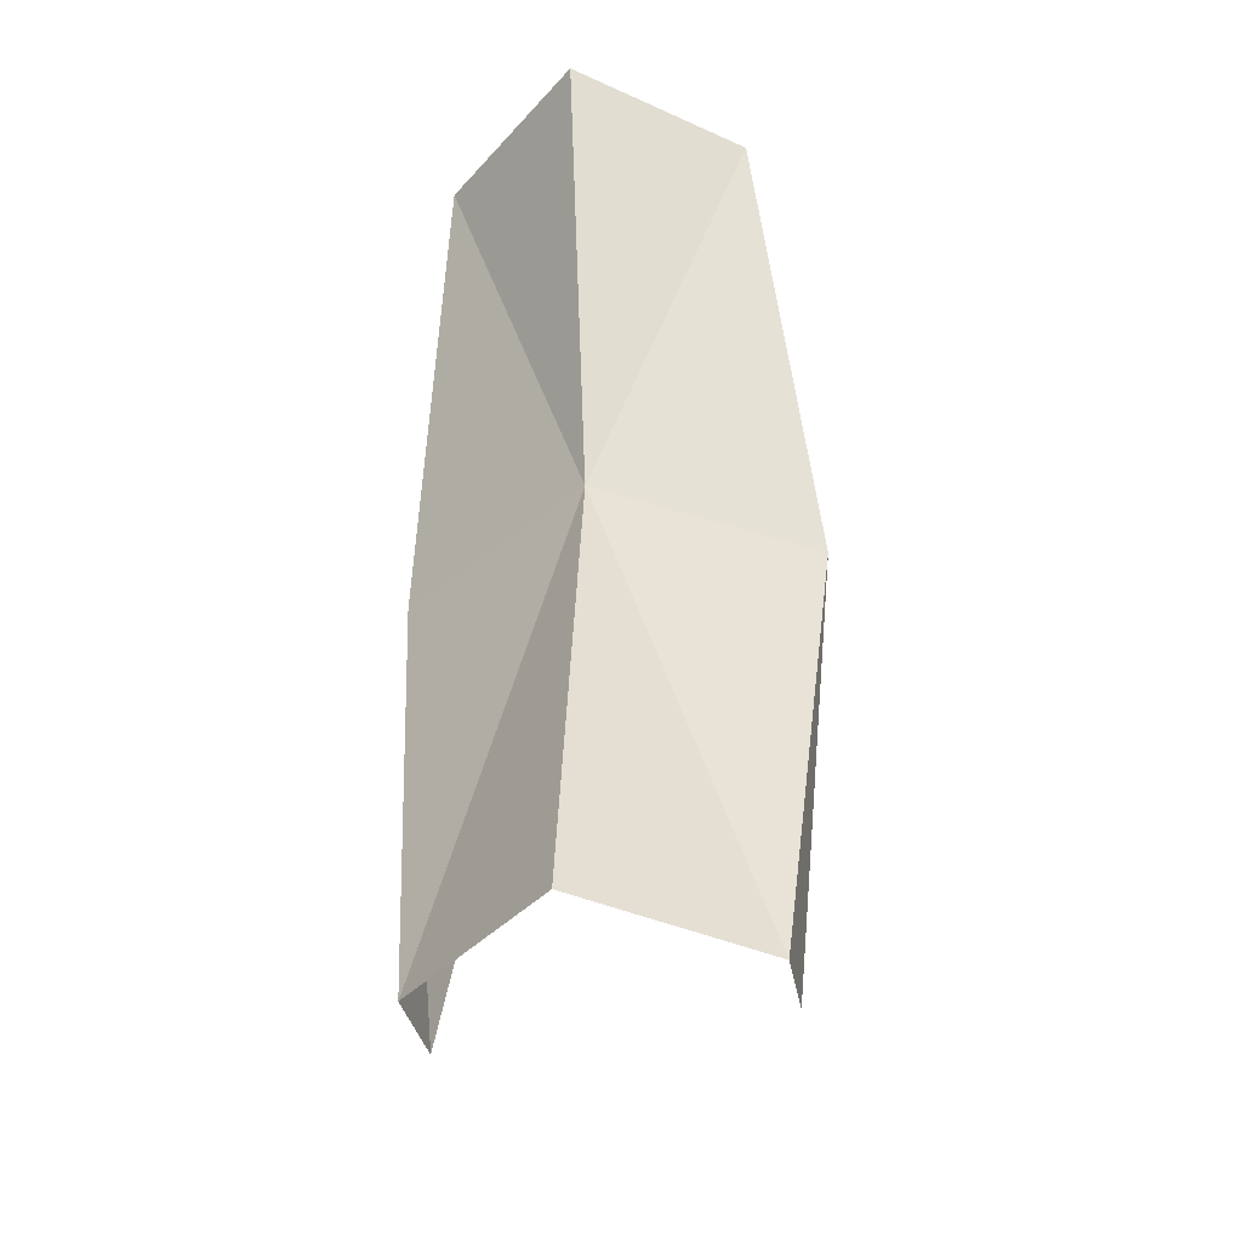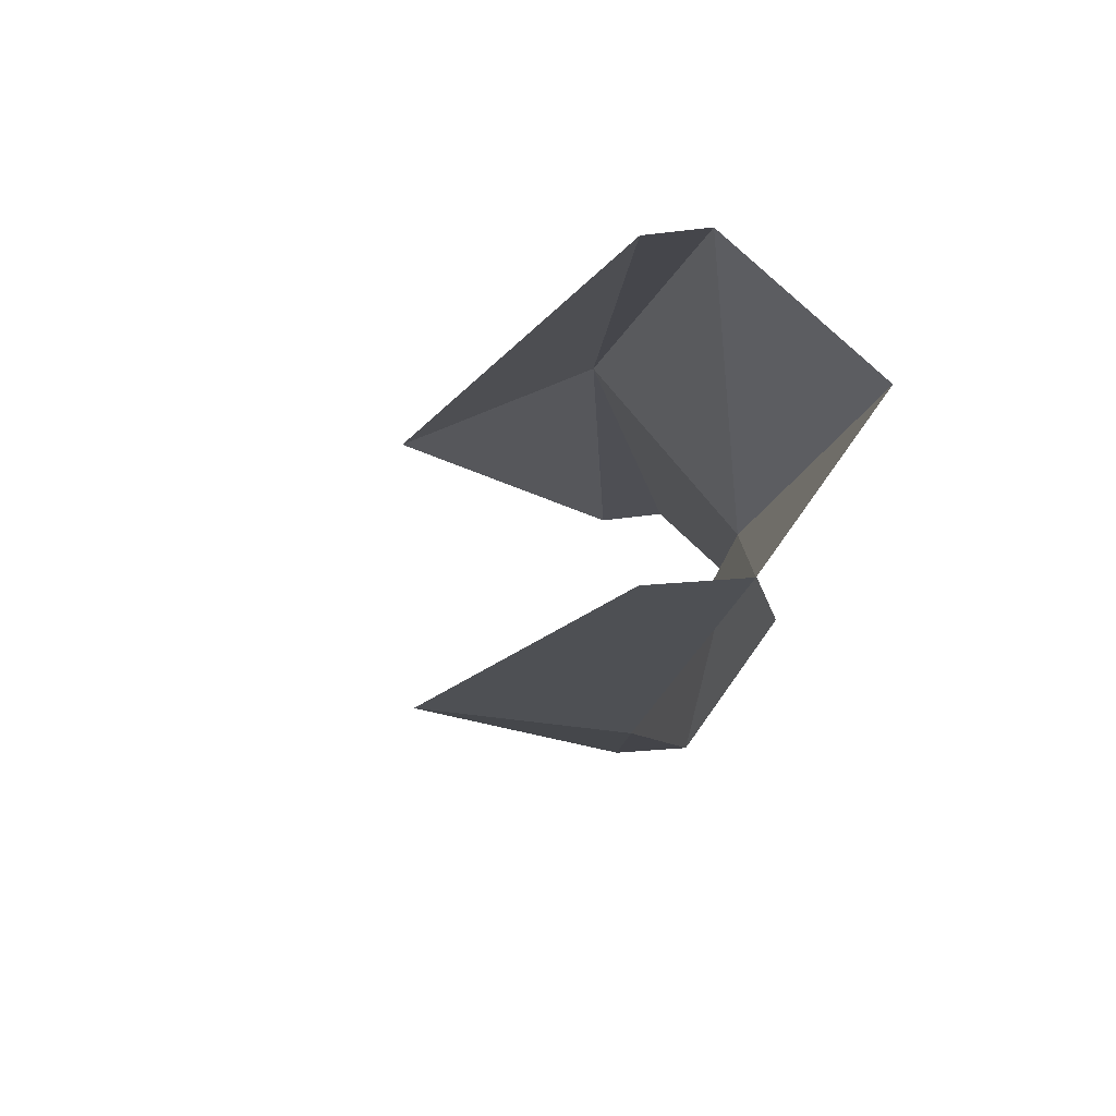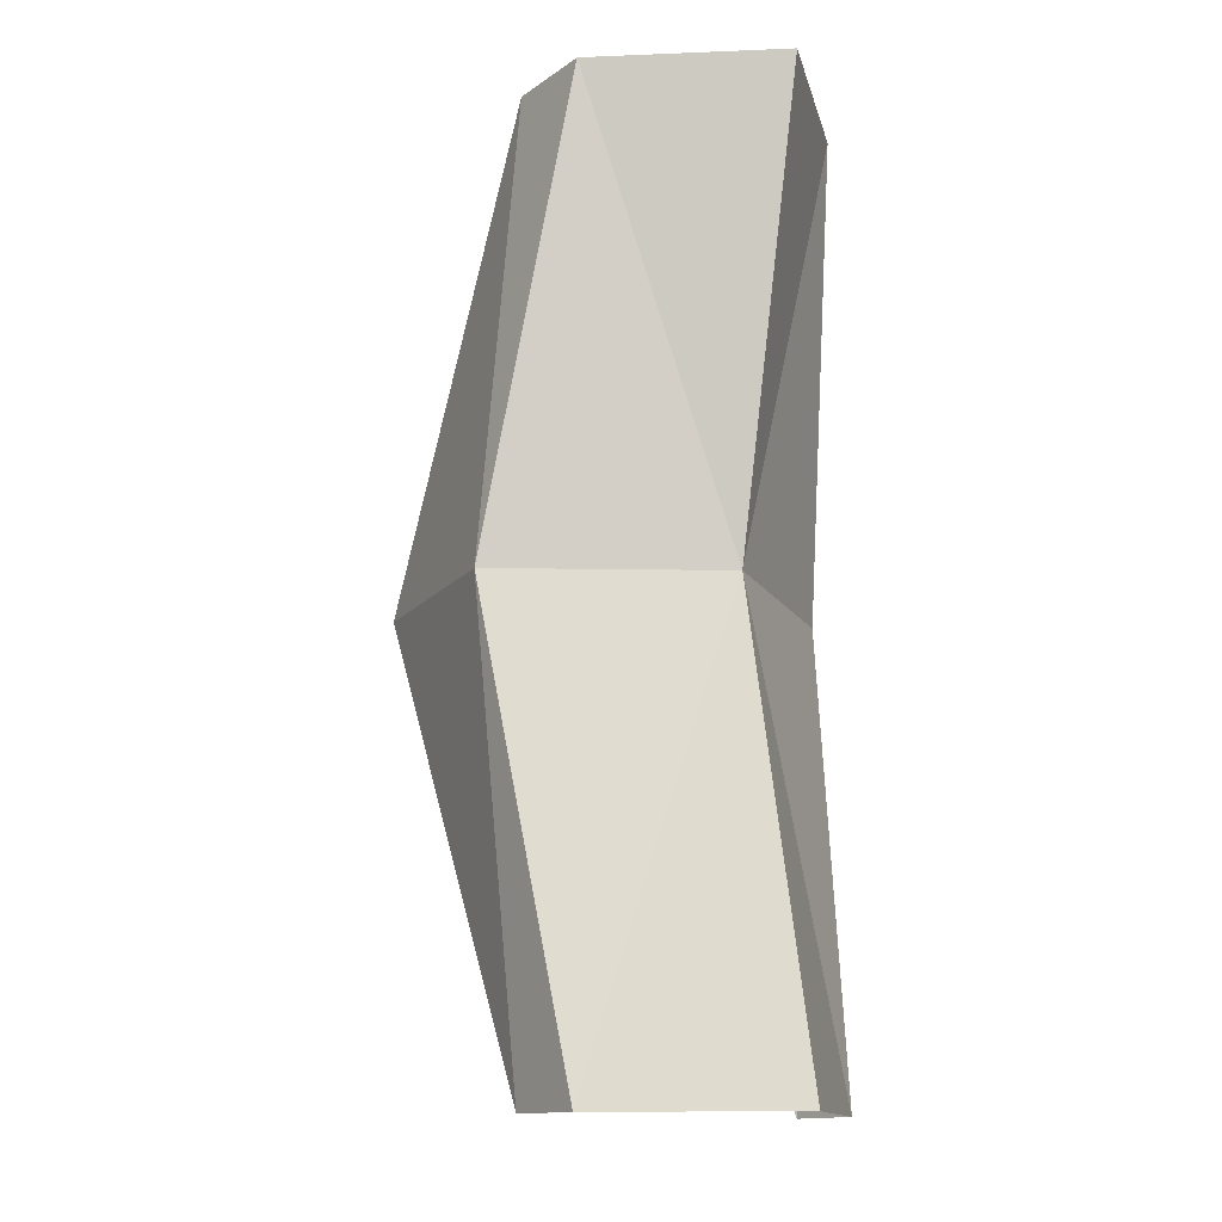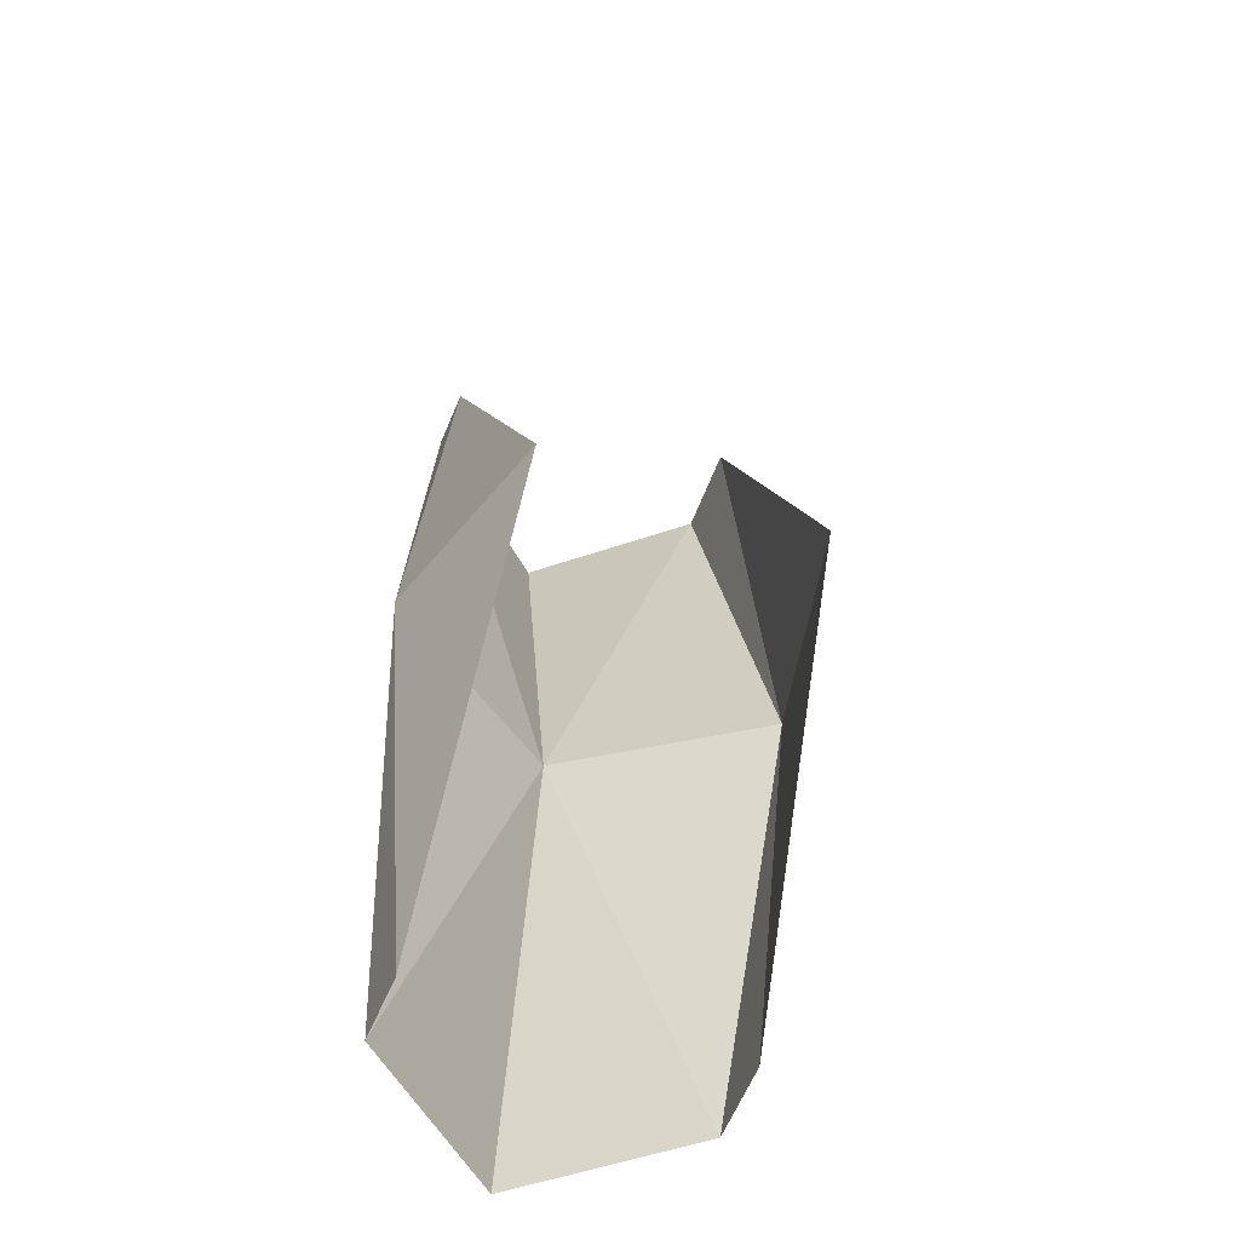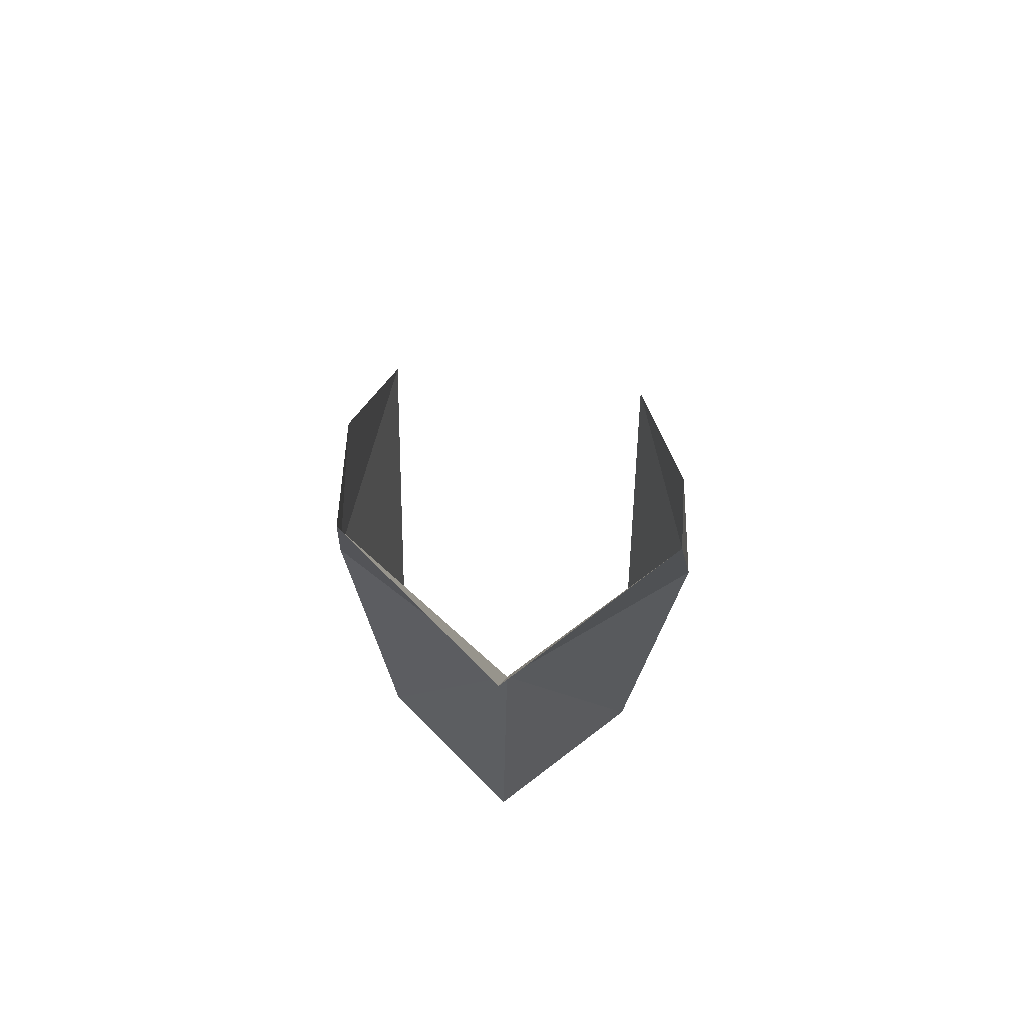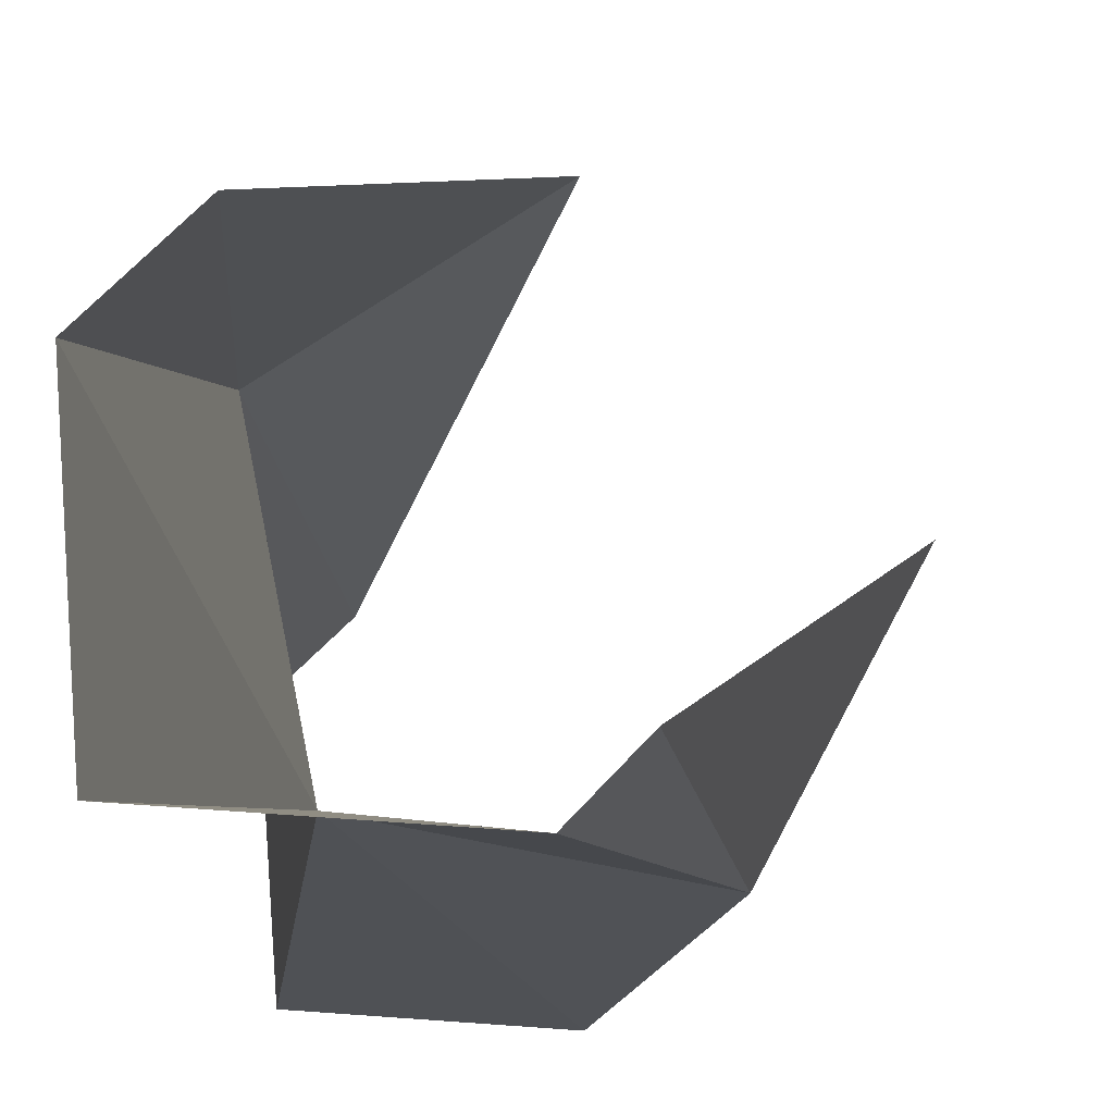
<metadata>
{"format":"obj","ext":"obj","renderer":"f3d","projection":"perspective","resolution":1024,"background":"white","views":[{"elev":-39.2,"azim":-33.3,"up":"+Z"},{"elev":76.4,"azim":-140.4,"up":"+Z"},{"elev":-13.9,"azim":-80.9,"up":"+Z"},{"elev":-55.5,"azim":113.8,"up":"+Z"},{"elev":75.3,"azim":-41.2,"up":"+Z"},{"elev":-11.8,"azim":1.1,"up":"+Y"}]}
</metadata>
<code>
v 1.33 0.8688 0
v 1.33 0.8688 2
v 0.9051 0.8992 0
v 0.9051 0.8992 2
v 1.439 0.9814 -0.00092
v 1.423 0.9647 1.999
v 0.8747 1.324 0
v 0.8747 1.324 2
v 1.531 0.9369 1
v 1.039 1.033 1
v 0.9403 1.528 1
v 1.339 1.786 1
v 1.021 1.463 2
v 1.008 1.451 0
v 1.749 1.347 0.9935
f 2 10 9
f 10 8 11
f 11 13 12
f 6 9 15
f 5 9 1
f 11 14 7
f 10 7 3
f 1 10 3
f 2 4 10
f 10 4 8
f 11 8 13
f 6 2 9
f 5 15 9
f 11 12 14
f 10 11 7
f 1 9 10

</code>
